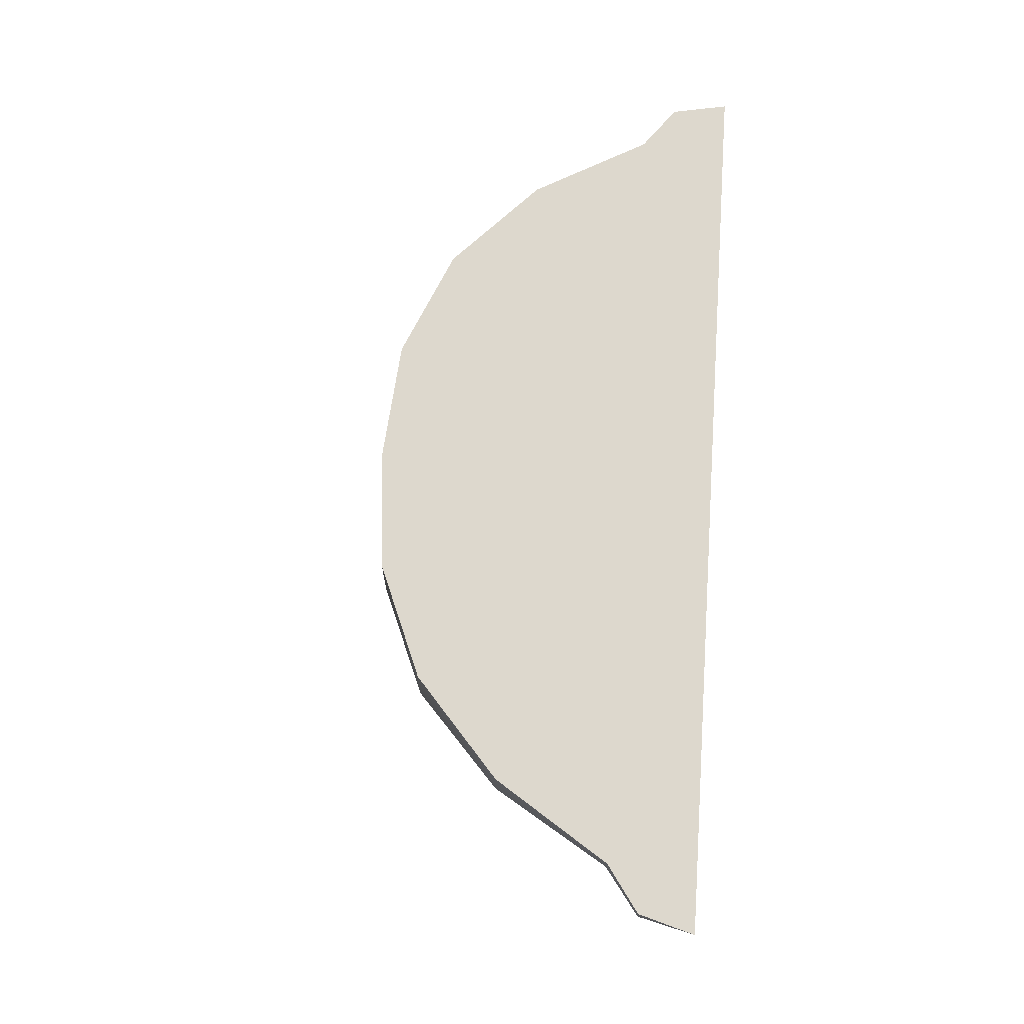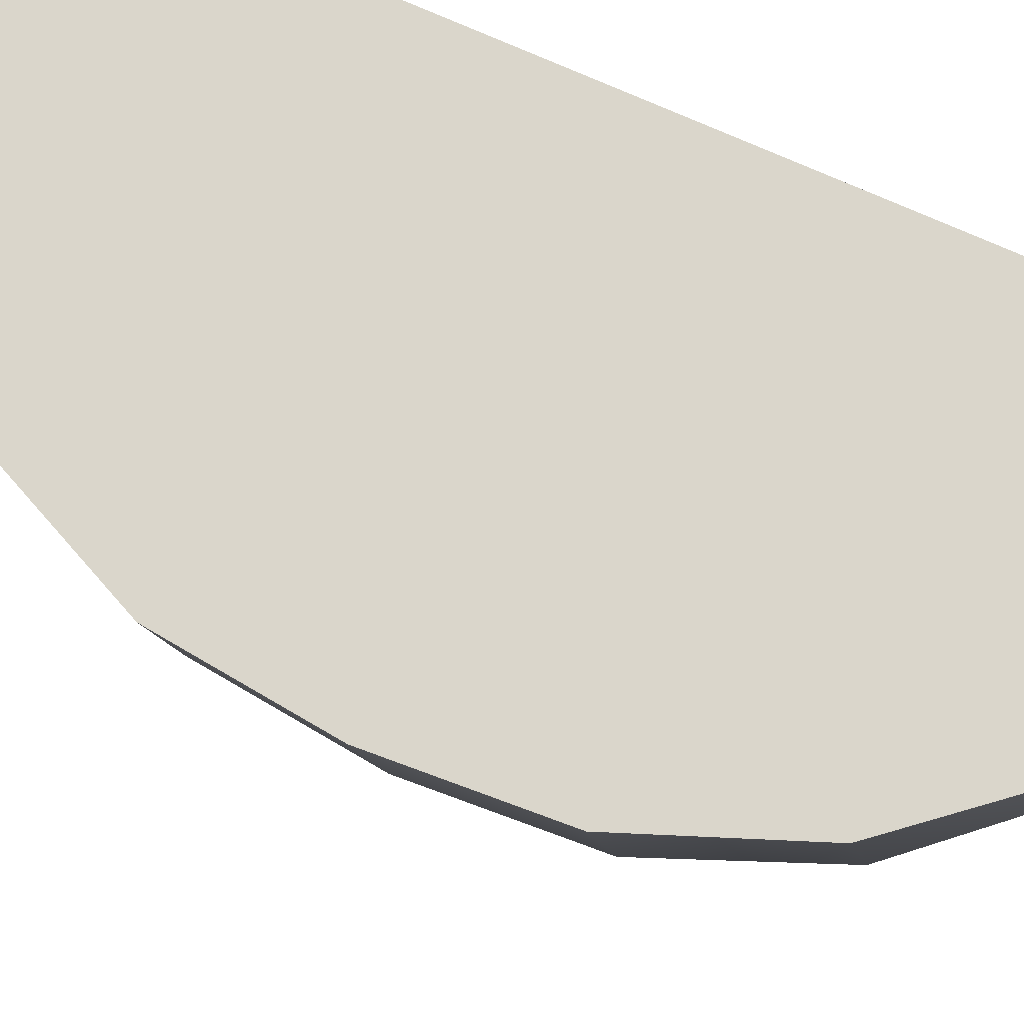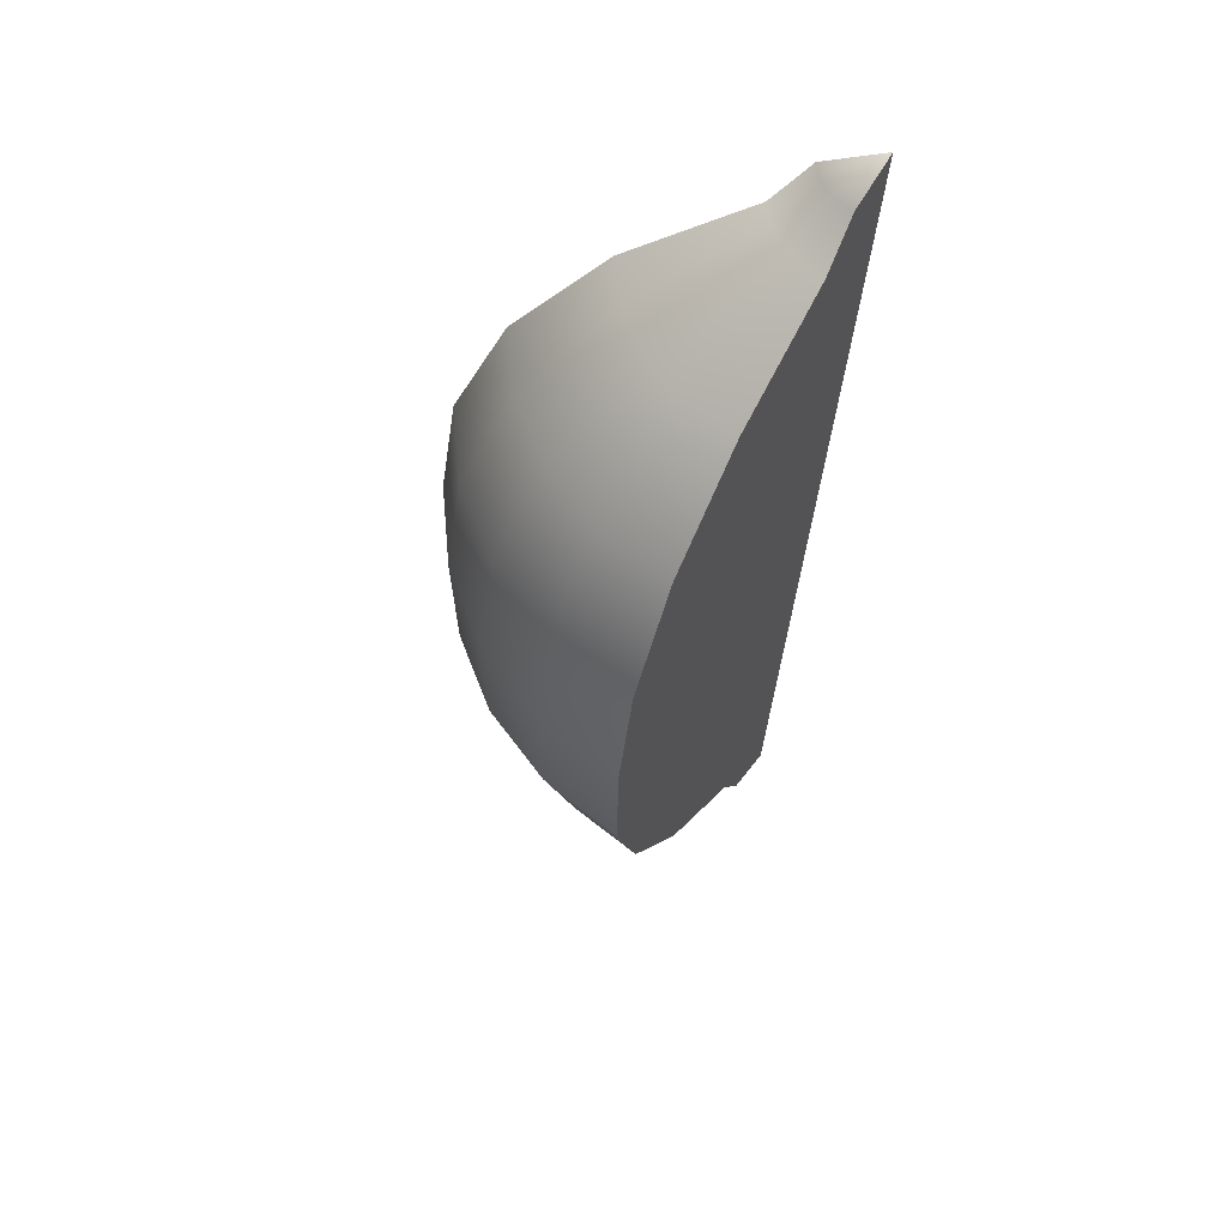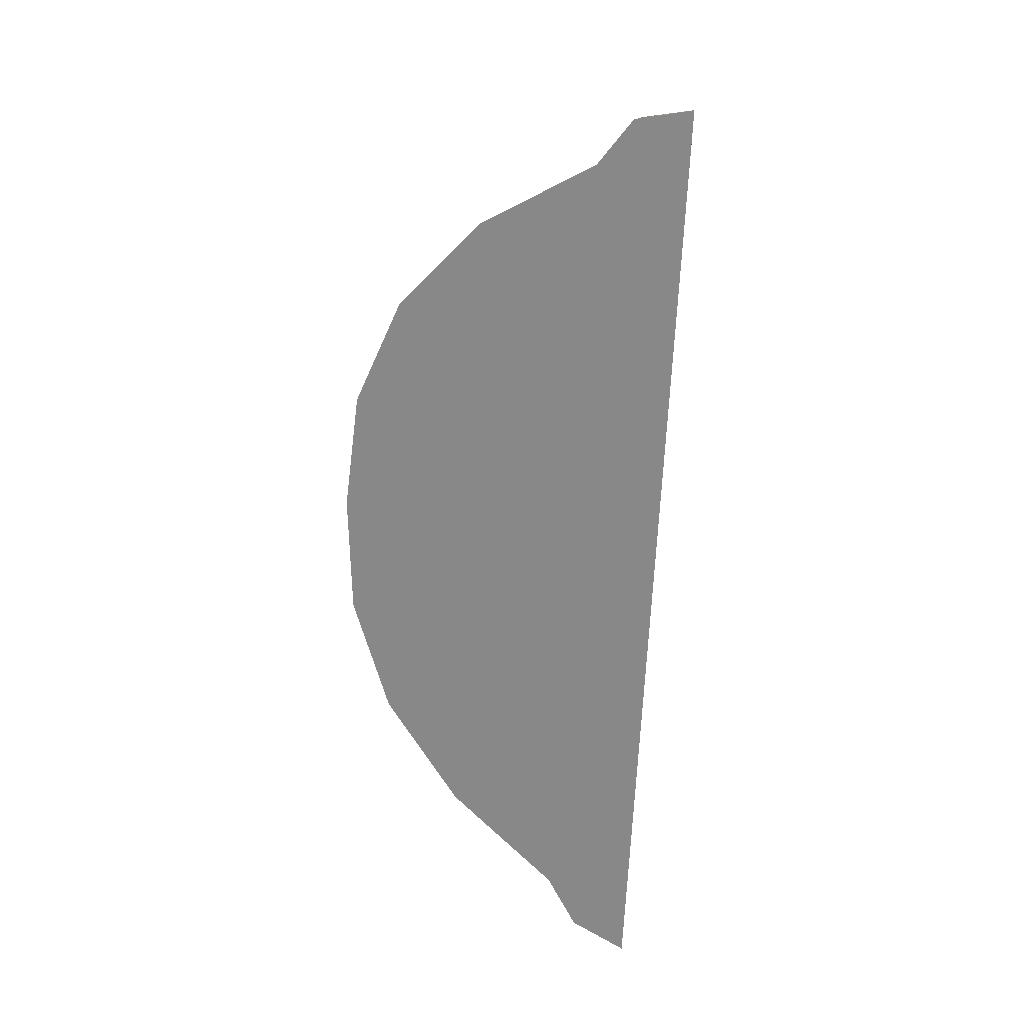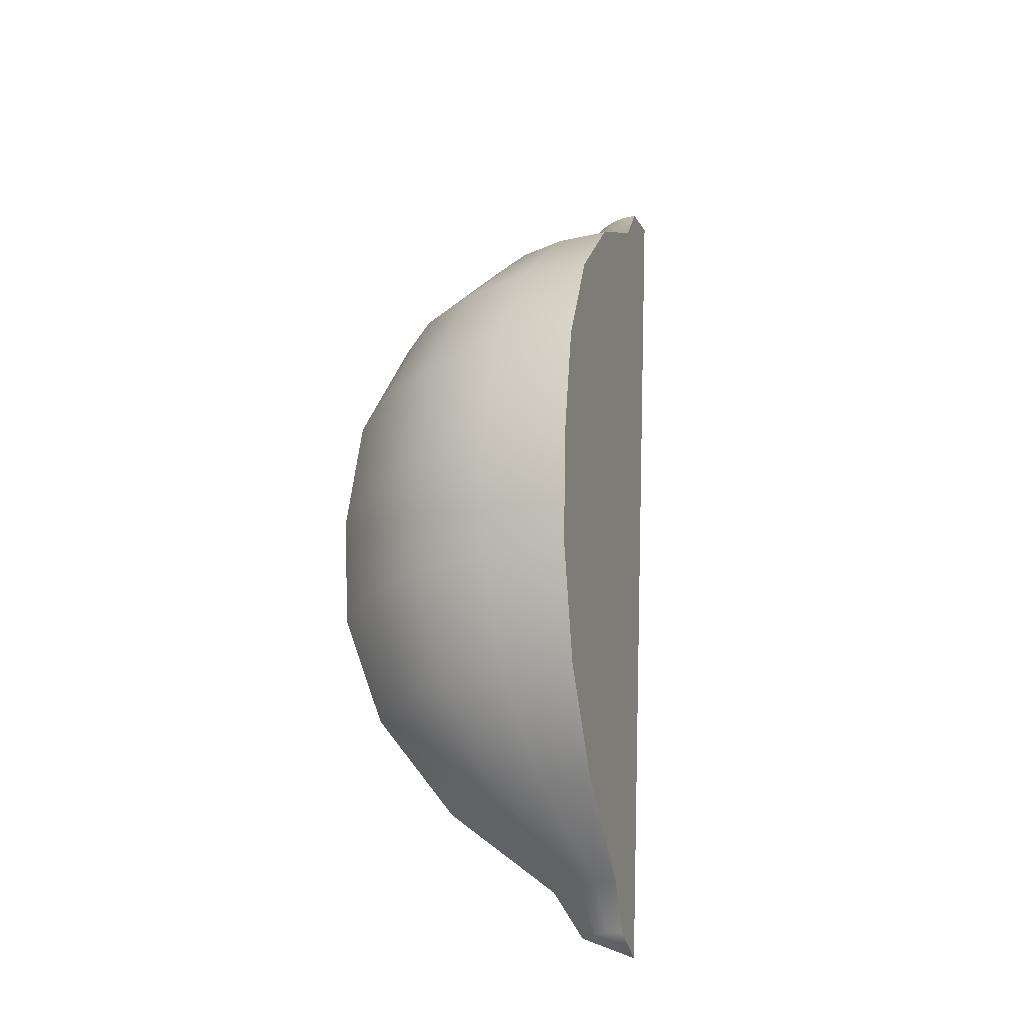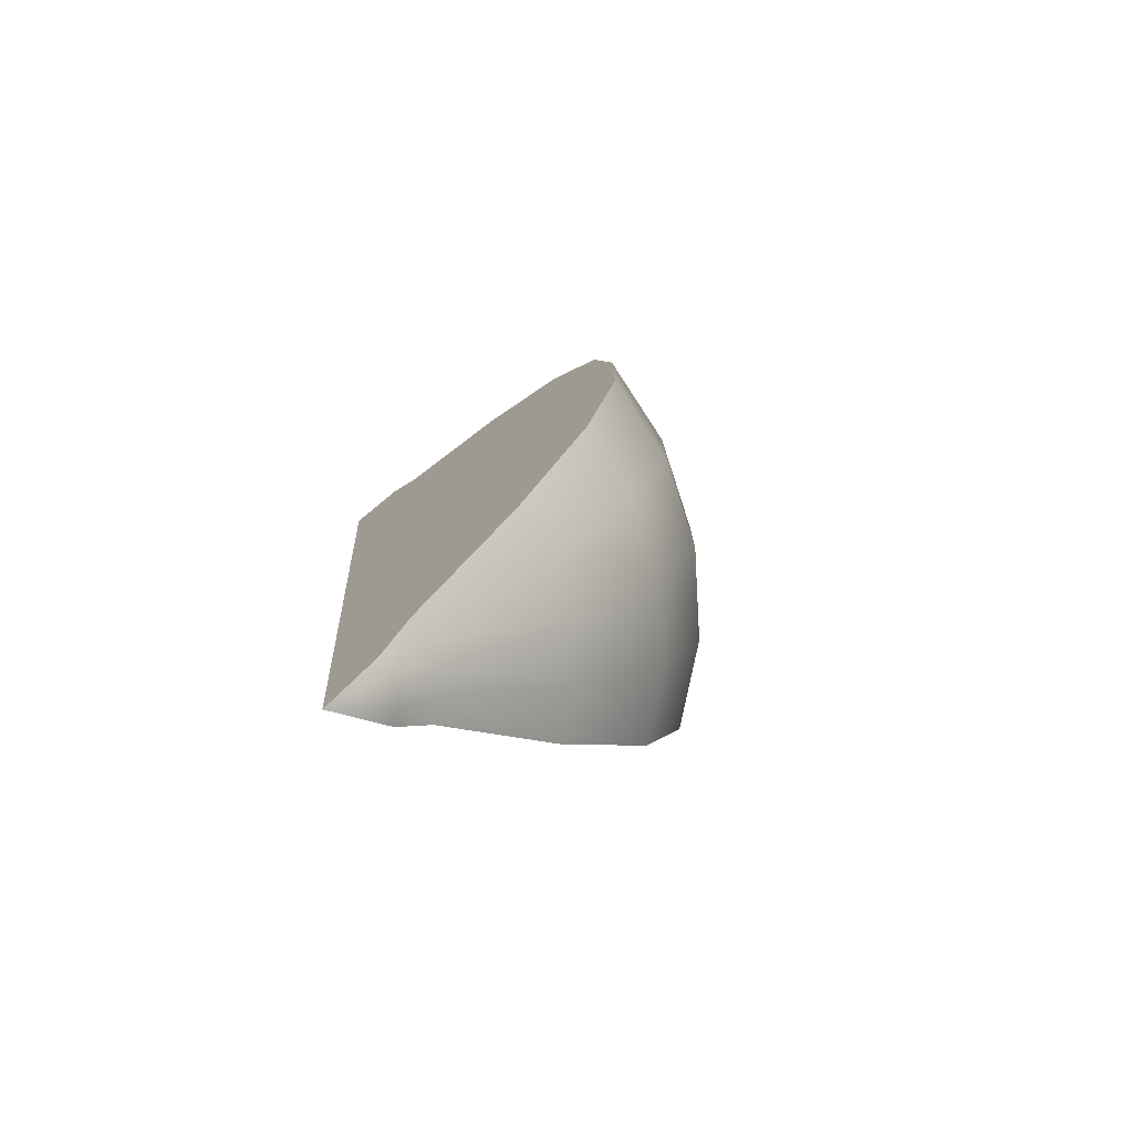
<metadata>
{"format":"obj","ext":"obj","renderer":"f3d","projection":"perspective","resolution":1024,"background":"white","views":[{"elev":-18.8,"azim":-118.5,"up":"+Y"},{"elev":63.4,"azim":120.4,"up":"+Z"},{"elev":58.6,"azim":-168.1,"up":"+Y"},{"elev":20.1,"azim":-87.2,"up":"+Y"},{"elev":-21.3,"azim":175.9,"up":"+Y"},{"elev":-79.5,"azim":50.5,"up":"+Y"}]}
</metadata>
<code>
g default
v -0.3991 2.89 0.5242
v -0.3809 2.888 0.5824
v -0.5304 2.89 0.4031
v -0.4765 2.891 0.4315
v -0.4317 2.891 0.4728
v -0.2688 2.712 0.4585
v -0.2402 2.709 0.5501
v -0.4758 2.713 0.2677
v -0.3908 2.714 0.3123
v -0.3202 2.714 0.3774
v 0.1722 2.446 0.246
v 0.2376 2.439 0.455
v -0.3002 2.447 -0.1896
v -0.1062 2.451 -0.08769
v 0.05491 2.45 0.06087
v 0.5032 2.083 0.08149
v 0.5956 2.072 0.3766
v -0.1638 2.084 -0.5335
v 0.1101 2.089 -0.3896
v 0.3376 2.088 -0.1799
v 0.6933 1.645 -0.0199
v 0.8003 1.633 0.3218
v -0.07896 1.647 -0.732
v 0.2382 1.653 -0.5654
v 0.5016 1.652 -0.3225
v 0.7527 1.166 -0.06197
v 0.8629 1.153 0.29
v -0.04275 1.168 -0.7954
v 0.2839 1.174 -0.6238
v 0.5553 1.173 -0.3737
v 0.7374 0.6817 -0.06956
v 0.8444 0.669 0.2722
v -0.03486 0.6831 -0.7816
v 0.2823 0.689 -0.615
v 0.5457 0.6885 -0.3722
v 0.5884 0.221 -0.01445
v 0.6808 0.21 0.2807
v -0.07859 0.2221 -0.6294
v 0.1953 0.2272 -0.4855
v 0.4228 0.2268 -0.2758
v 0.2927 -0.1864 0.1103
v 0.3581 -0.1942 0.3193
v -0.1797 -0.1856 -0.3253
v 0.01427 -0.1819 -0.2234
v 0.1754 -0.1822 -0.0748
v -0.1213 -0.512 0.2923
v -0.09262 -0.5154 0.3839
v -0.3282 -0.5116 0.1015
v -0.2432 -0.51 0.1461
v -0.1727 -0.5101 0.2112
v -0.2345 -0.7064 0.3389
v -0.2163 -0.7086 0.397
v -0.3659 -0.7062 0.2178
v -0.3119 -0.7052 0.2461
v -0.2671 -0.7052 0.2874
v -0.6135 2.939 0.6251
v -0.4431 -0.7845 0.4333
v -0.6021 2.689 0.6123
v -0.5886 2.393 0.597
v -0.5709 2.008 0.5772
v -0.5504 1.559 0.554
v -0.5283 1.077 0.5292
v -0.5063 0.5952 0.5044
v -0.4857 0.1463 0.4812
v -0.4681 -0.2393 0.4614
v -0.4546 -0.5351 0.4461
v -0.3418 -0.2158 0.1168
v -0.3594 0.1698 0.1366
v -0.38 0.6188 0.1598
v -0.402 1.101 0.1846
v -0.4241 1.582 0.2094
v -0.4446 2.031 0.2326
v -0.4622 2.417 0.2524
v -0.1974 0.2 -0.3054
v -0.2179 0.649 -0.2823
v -0.24 1.131 -0.2574
v -0.262 1.613 -0.2326
v -0.2826 2.062 -0.2095
v -0.09914 0.6711 -0.6063
v -0.1212 1.153 -0.5814
v -0.1432 1.635 -0.5566
v -0.2266 2.413 0.5348
v -0.209 2.028 0.5149
v -0.1884 1.579 0.4918
v -0.1664 1.097 0.467
v -0.1443 0.615 0.4421
v -0.1238 0.166 0.419
v -0.1062 -0.2195 0.3991
v 0.2553 2.053 0.4351
v 0.2758 1.604 0.412
v 0.2979 1.122 0.3872
v 0.3199 0.6404 0.3623
v 0.3404 0.1914 0.3392
v 0.6161 1.623 0.3535
v 0.6382 1.141 0.3286
v 0.6602 0.659 0.3038
g FoodRHorn
f 1 2 7 6
f 3 4 9 8
f 4 5 10 9
f 5 1 6 10
f 6 7 12 11
f 8 9 14 13
f 9 10 15 14
f 10 6 11 15
f 11 12 17 16
f 13 14 19 18
f 14 15 20 19
f 15 11 16 20
f 16 17 22 21
f 18 19 24 23
f 19 20 25 24
f 20 16 21 25
f 21 22 27 26
f 23 24 29 28
f 24 25 30 29
f 25 21 26 30
f 26 27 32 31
f 28 29 34 33
f 29 30 35 34
f 30 26 31 35
f 31 32 37 36
f 33 34 39 38
f 34 35 40 39
f 35 31 36 40
f 36 37 42 41
f 38 39 44 43
f 39 40 45 44
f 40 36 41 45
f 41 42 47 46
f 43 44 49 48
f 44 45 50 49
f 45 41 46 50
f 46 47 52 51
f 48 49 54 53
f 49 50 55 54
f 50 46 51 55
f 2 1 56
f 4 3 56
f 5 4 56
f 1 5 56
f 51 52 57
f 53 54 57
f 54 55 57
f 55 51 57
f 7 2 56 58
f 3 8 58 56
f 12 7 82
f 8 13 73
f 17 12 89
f 13 18 78
f 22 17 94
f 18 23 81
f 27 22 94 95
f 23 28 80 81
f 32 27 95 96
f 28 33 79 80
f 37 32 96
f 33 38 79
f 42 37 93
f 38 43 74
f 47 42 88
f 43 48 67
f 52 47 66 57
f 48 53 57 66
f 67 48 66 65
f 68 67 65 64
f 69 68 64 63
f 70 69 63 62
f 71 70 62 61
f 72 71 61 60
f 73 72 60 59
f 8 73 59 58
f 74 43 67 68
f 75 74 68 69
f 76 75 69 70
f 77 76 70 71
f 78 77 71 72
f 13 78 72 73
f 79 38 74 75
f 80 79 75 76
f 81 80 76 77
f 18 81 77 78
f 82 7 58 59
f 83 82 59 60
f 84 83 60 61
f 85 84 61 62
f 86 85 62 63
f 87 86 63 64
f 88 87 64 65
f 47 88 65 66
f 89 12 82 83
f 90 89 83 84
f 91 90 84 85
f 92 91 85 86
f 93 92 86 87
f 42 93 87 88
f 94 17 89 90
f 95 94 90 91
f 96 95 91 92
f 37 96 92 93

</code>
